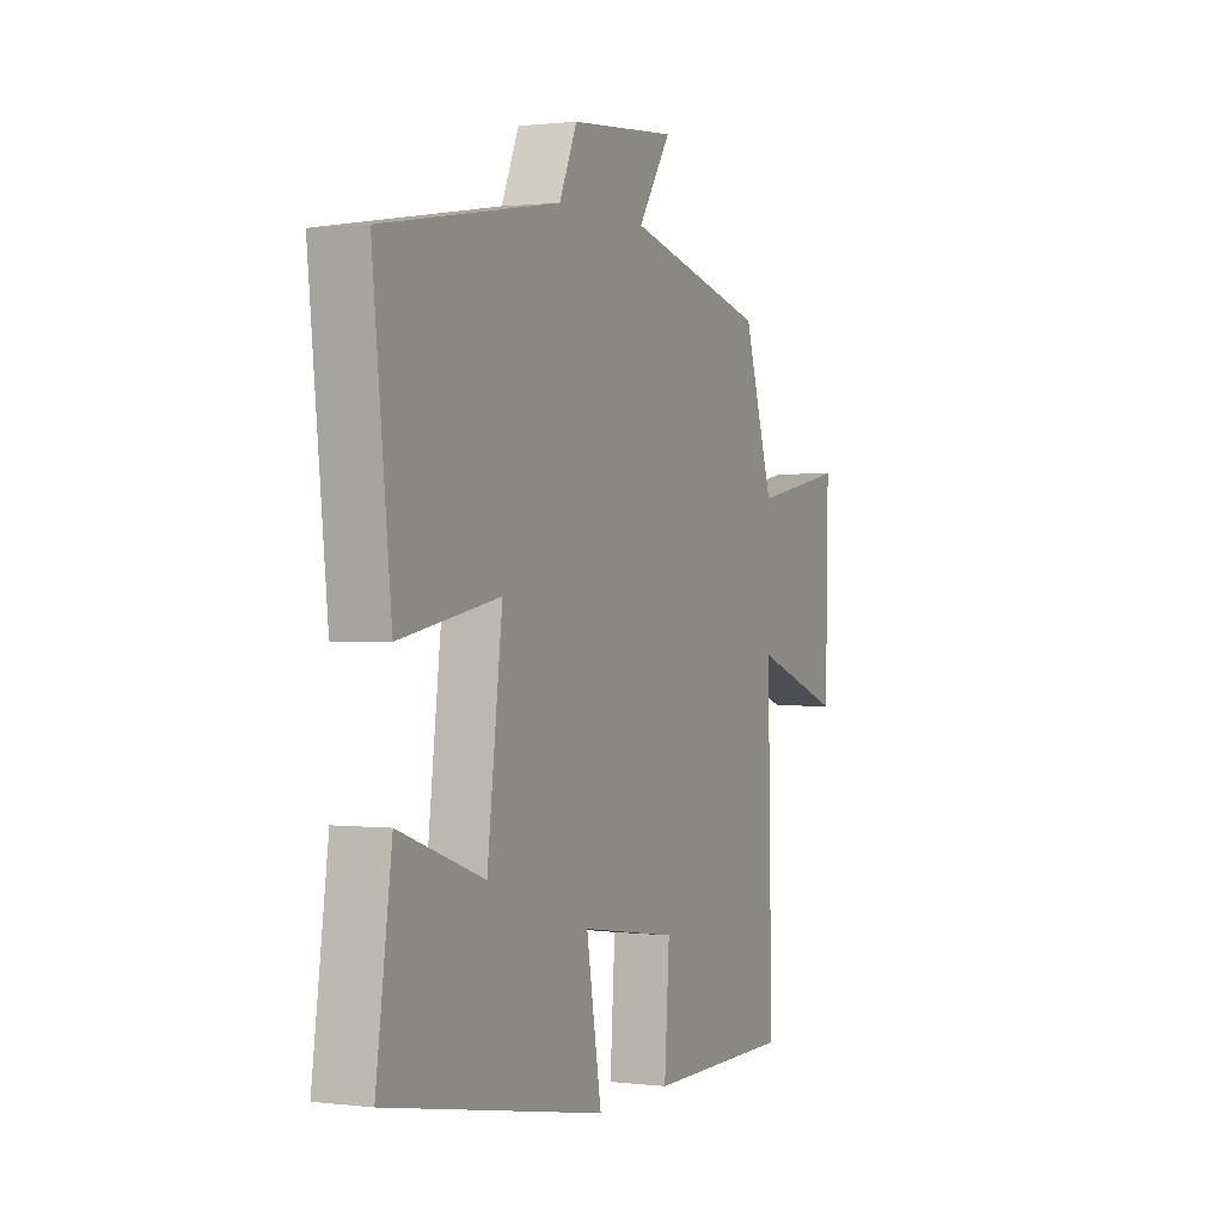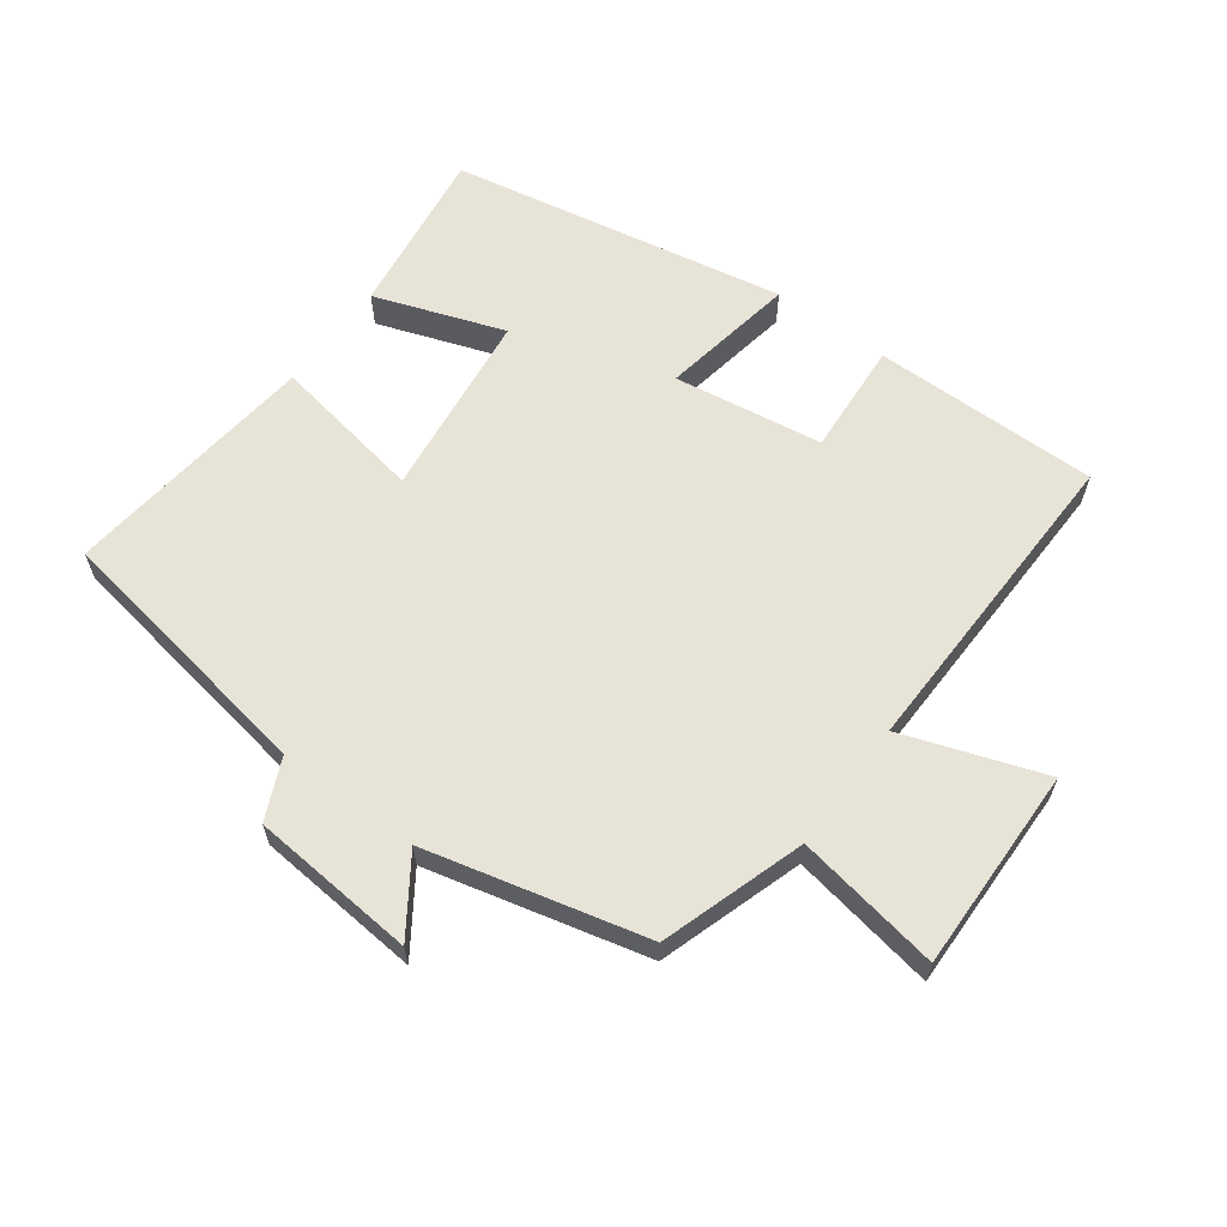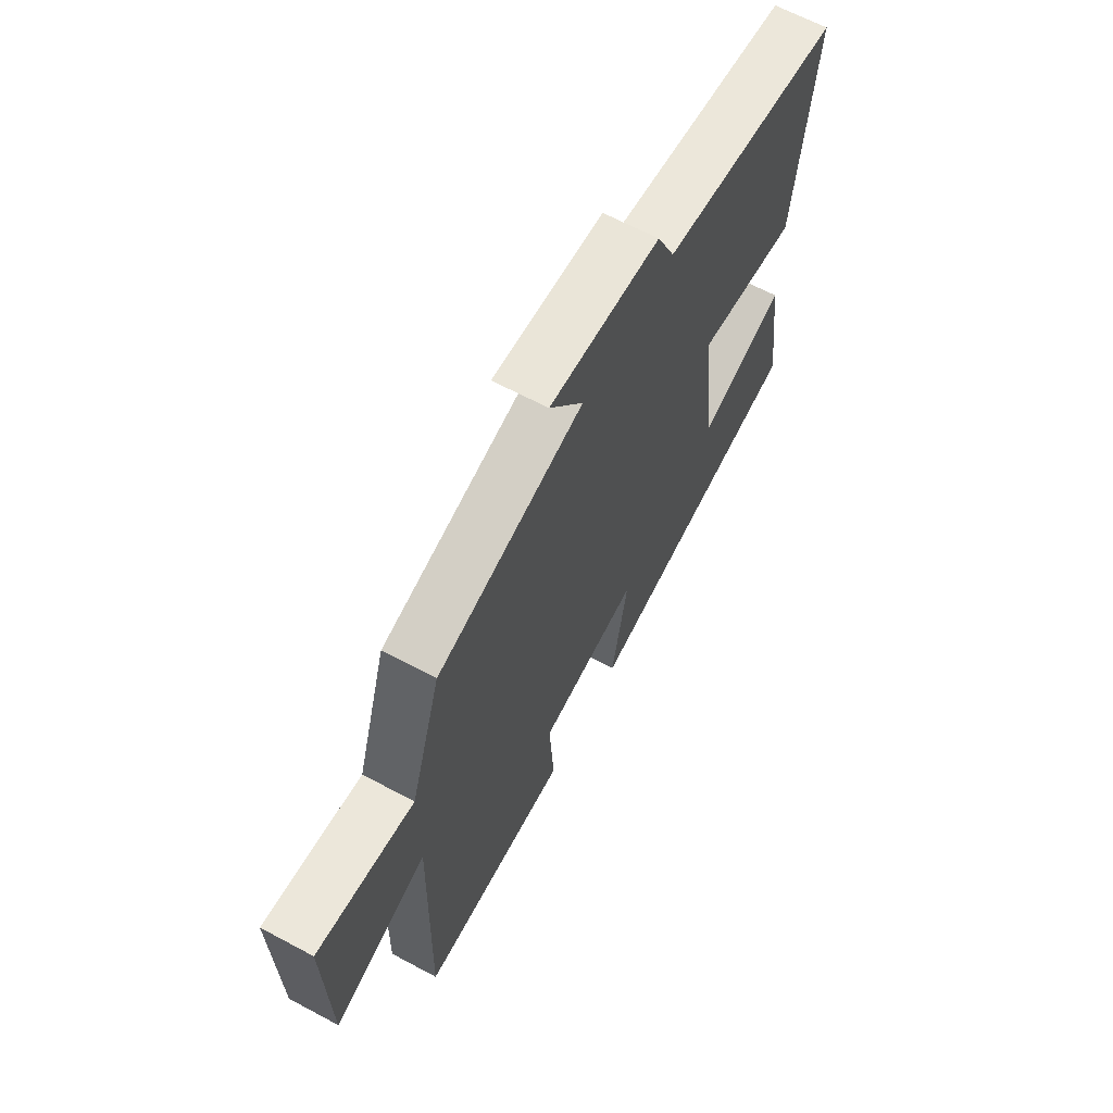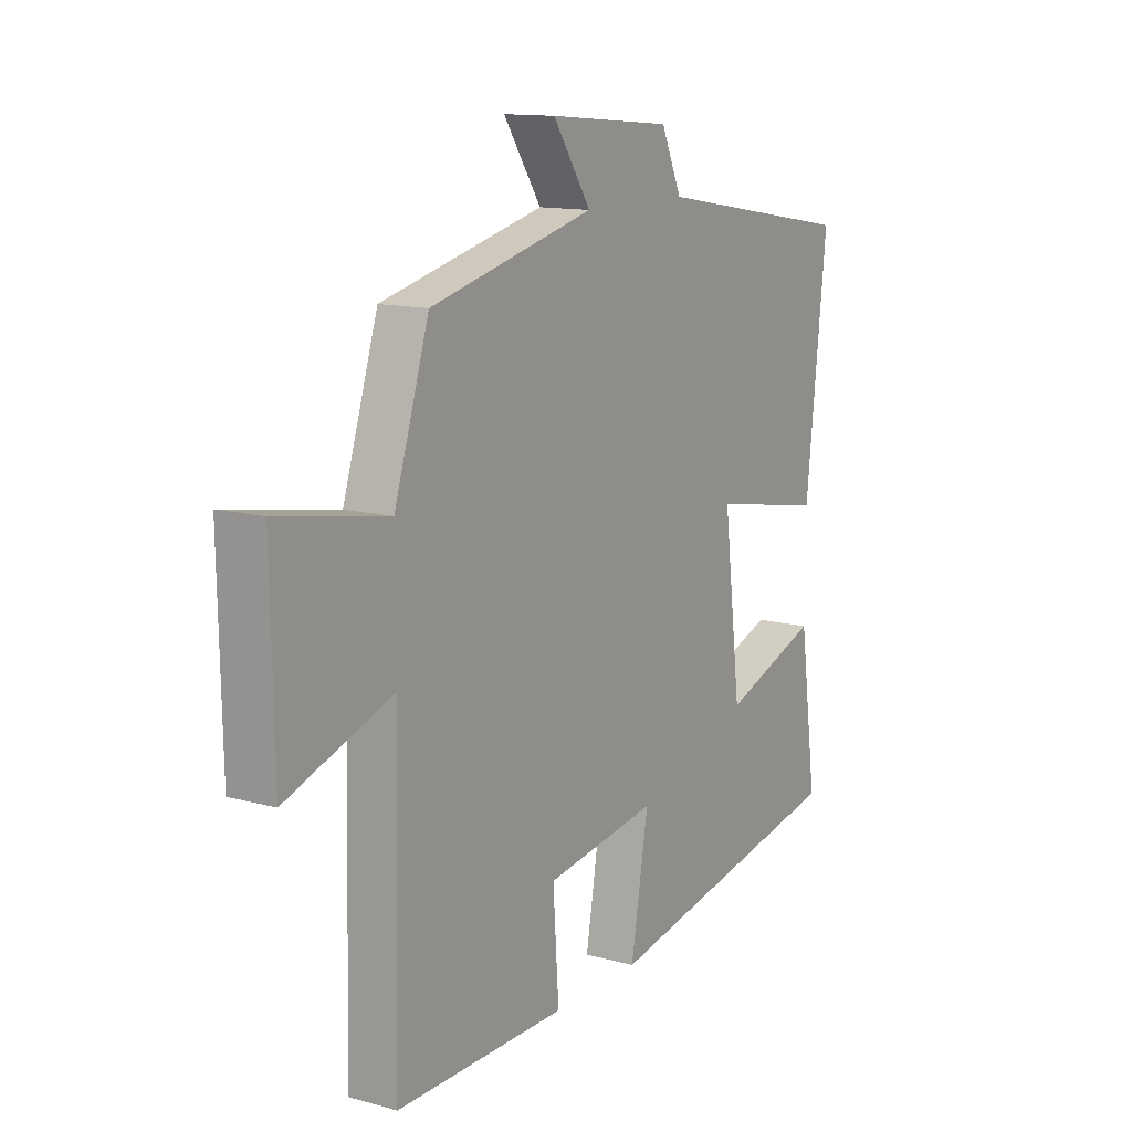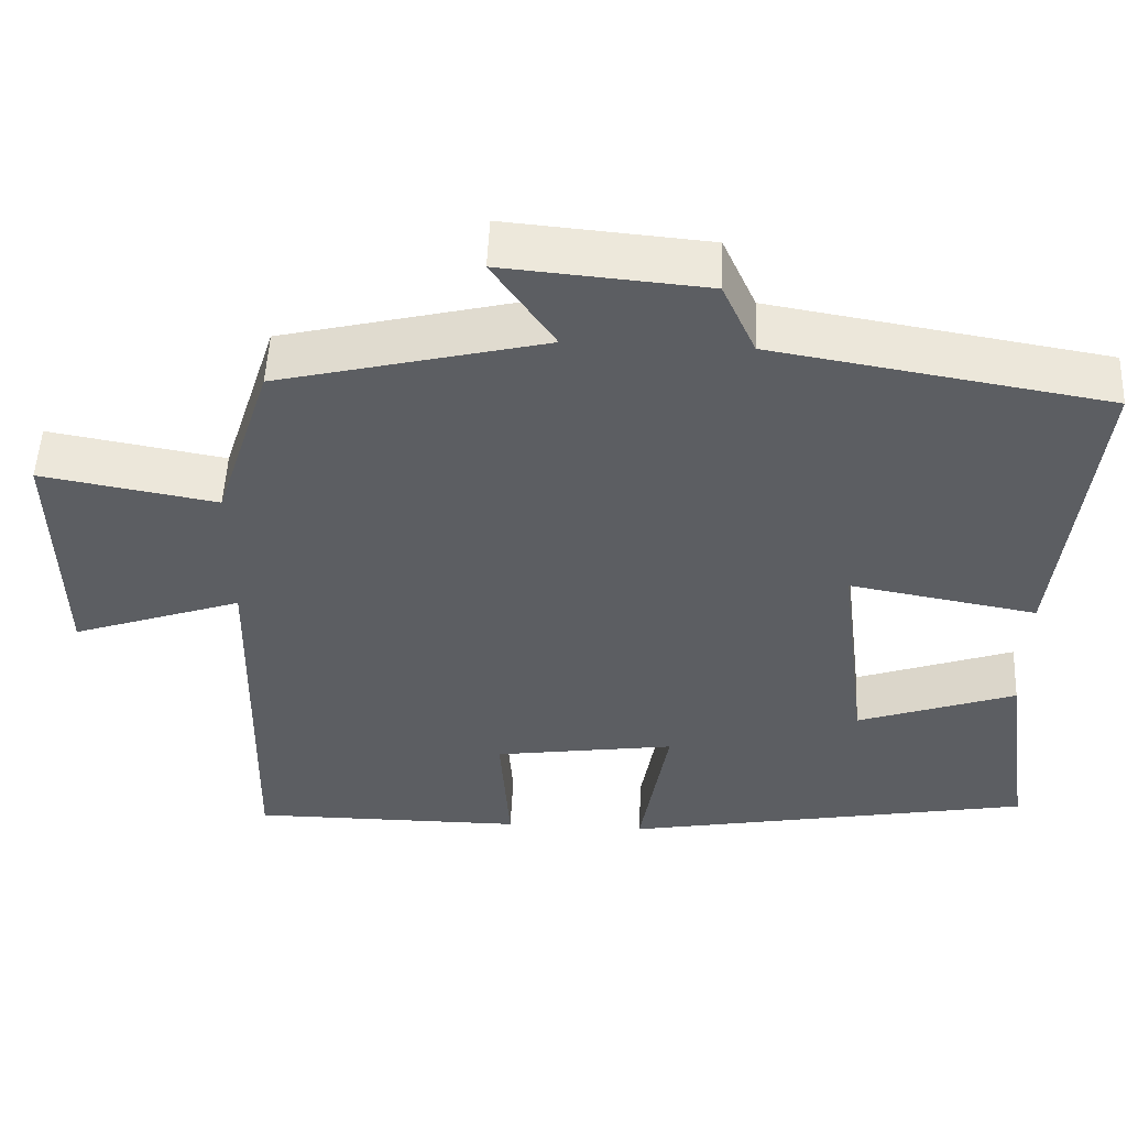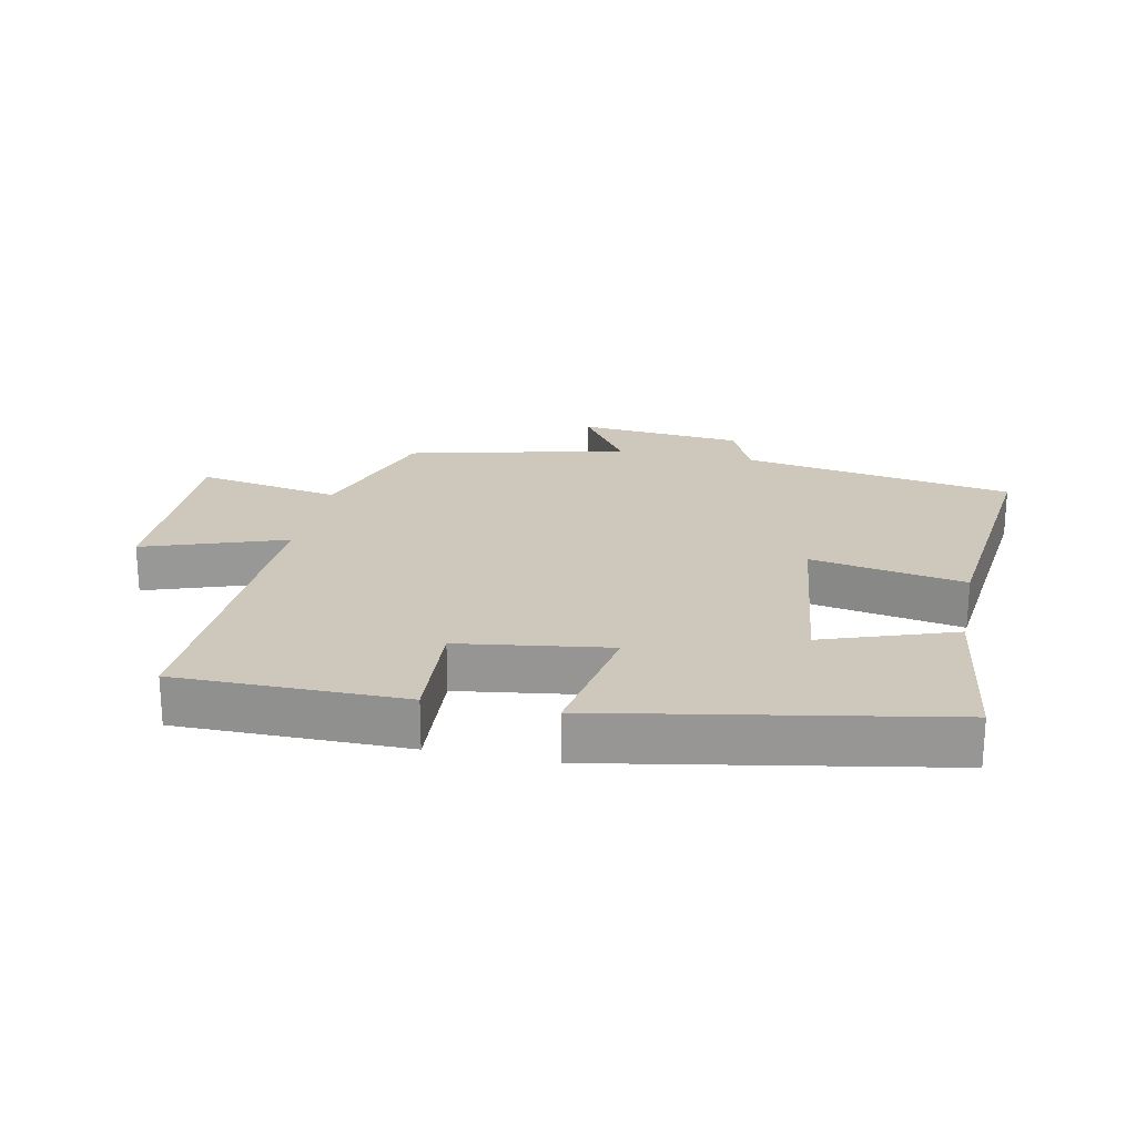
<metadata>
{"format":"obj","ext":"obj","renderer":"f3d","projection":"perspective","resolution":1024,"background":"white","views":[{"elev":0.8,"azim":-65.8,"up":"+Z"},{"elev":61.9,"azim":36.4,"up":"+Y"},{"elev":64.9,"azim":118.3,"up":"+Z"},{"elev":12.9,"azim":122.1,"up":"+Z"},{"elev":52.0,"azim":-177.4,"up":"+Z"},{"elev":22.0,"azim":-168.1,"up":"+Y"}]}
</metadata>
<code>
v -0.537 0.07 -0.404
v -0.5 0.07 -0.142
v -0.3 0.07 -0.212
v -0.264 0.07 0.078
v -0.5 0.07 0.036
v -0.543 0.07 0.43
v -0.125 0.07 0.5
v -0.083 0.07 0.593
v 0.171 0.07 0.615
v 0.093 0.07 0.5
v 0.429 0.07 0.418
v 0.5 0.07 0.197
v 0.722 0.07 0.236
v 0.716 0.07 -0.078
v 0.5 0.07 -0.003
v 0.511 0.07 -0.501
v 0.163 0.07 -0.5
v 0.175 0.07 -0.324
v -0.055 0.07 -0.29
v -0.019 0.07 -0.5
v -0.537 0 -0.404
v -0.5 0 -0.142
v -0.3 0 -0.212
v -0.264 0 0.078
v -0.5 0 0.036
v -0.543 0 0.43
v -0.125 0 0.5
v -0.083 0 0.593
v 0.171 0 0.615
v 0.093 0 0.5
v 0.429 0 0.418
v 0.5 0 0.197
v 0.722 0 0.236
v 0.716 0 -0.078
v 0.5 0 -0.003
v 0.511 0 -0.501
v 0.163 0 -0.5
v 0.175 0 -0.324
v -0.055 0 -0.29
v -0.019 0 -0.5
f 19 20 1
f 15 16 17 18
f 15 18 19
f 12 13 14 15
f 12 15 19
f 11 12 19
f 10 11 19
f 7 8 9 10
f 6 7 10
f 5 6 10
f 4 5 10
f 3 4 10 19
f 1 2 3
f 1 3 19
f 21 40 39
f 38 37 36 35
f 39 38 35
f 35 34 33 32
f 39 35 32
f 39 32 31
f 39 31 30
f 30 29 28 27
f 30 27 26
f 30 26 25
f 30 25 24
f 39 30 24 23
f 23 22 21
f 39 23 21
f 1 21 22 2
f 2 22 23 3
f 3 23 24 4
f 4 24 25 5
f 5 25 26 6
f 6 26 27 7
f 7 27 28 8
f 8 28 29 9
f 9 29 30 10
f 10 30 31 11
f 11 31 32 12
f 12 32 33 13
f 13 33 34 14
f 14 34 35 15
f 15 35 36 16
f 16 36 37 17
f 17 37 38 18
f 18 38 39 19
f 19 39 40 20
f 20 40 21 1

</code>
